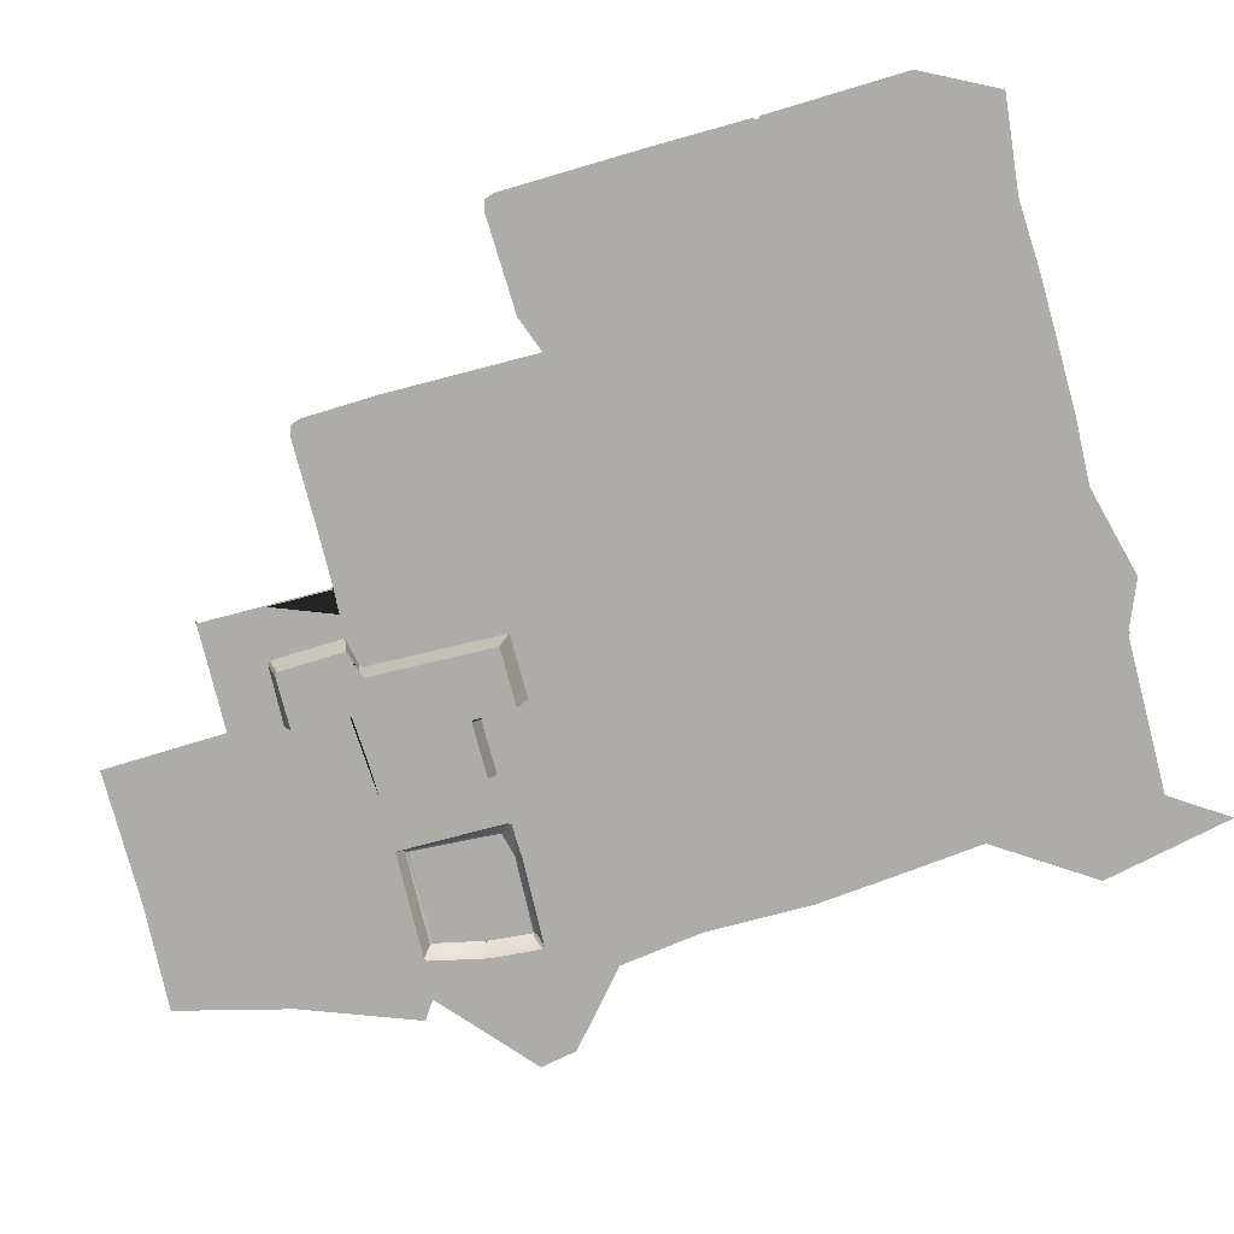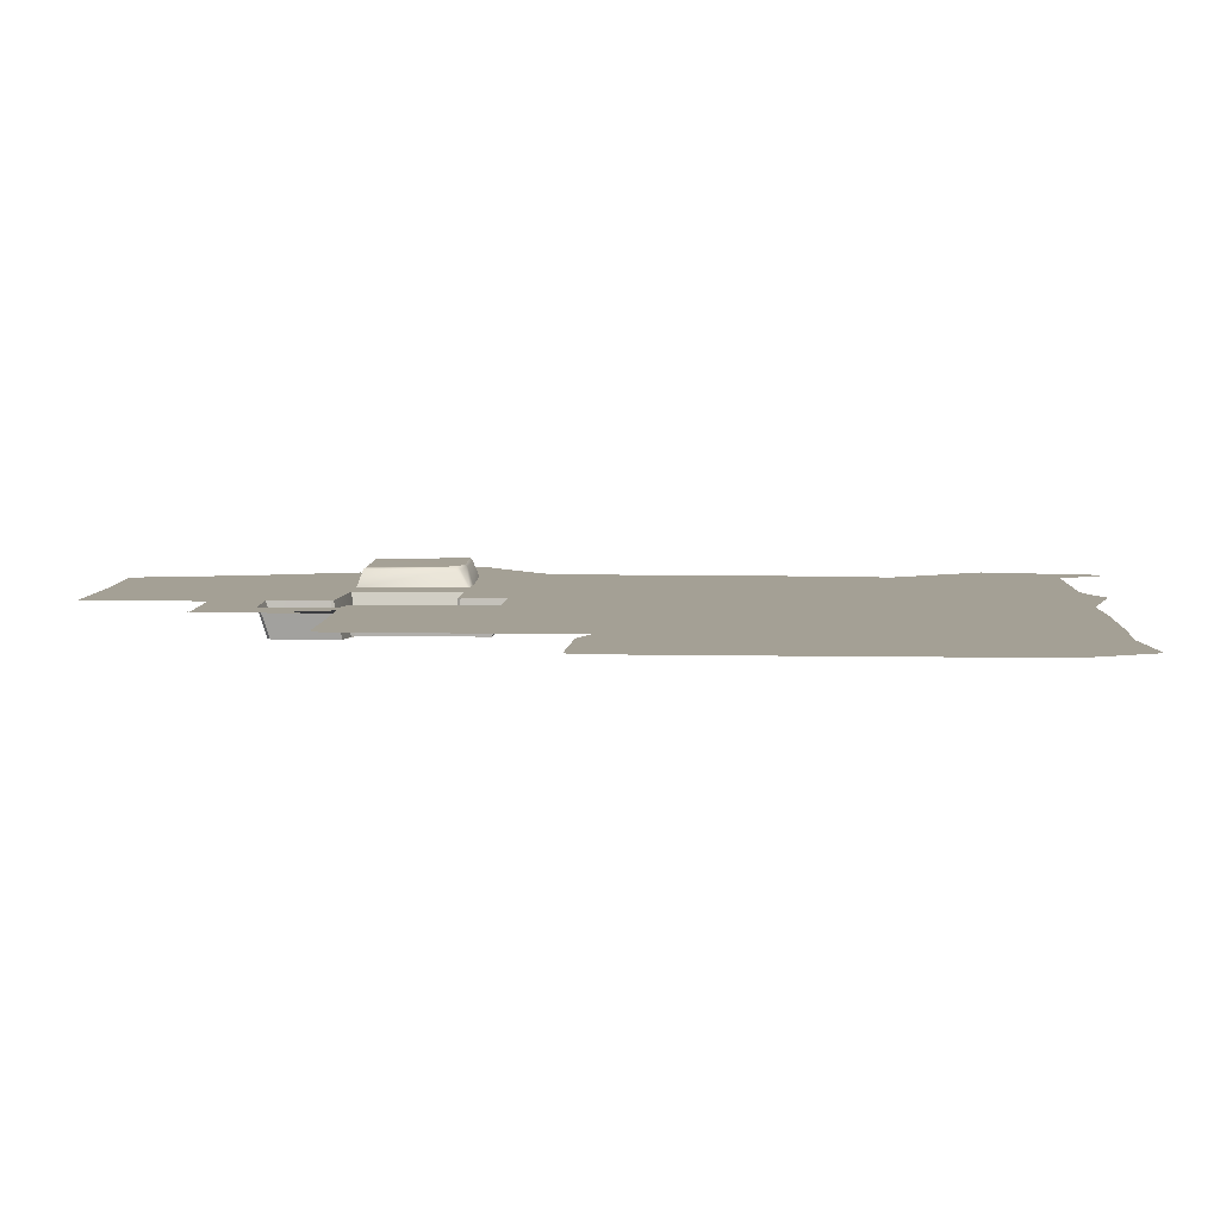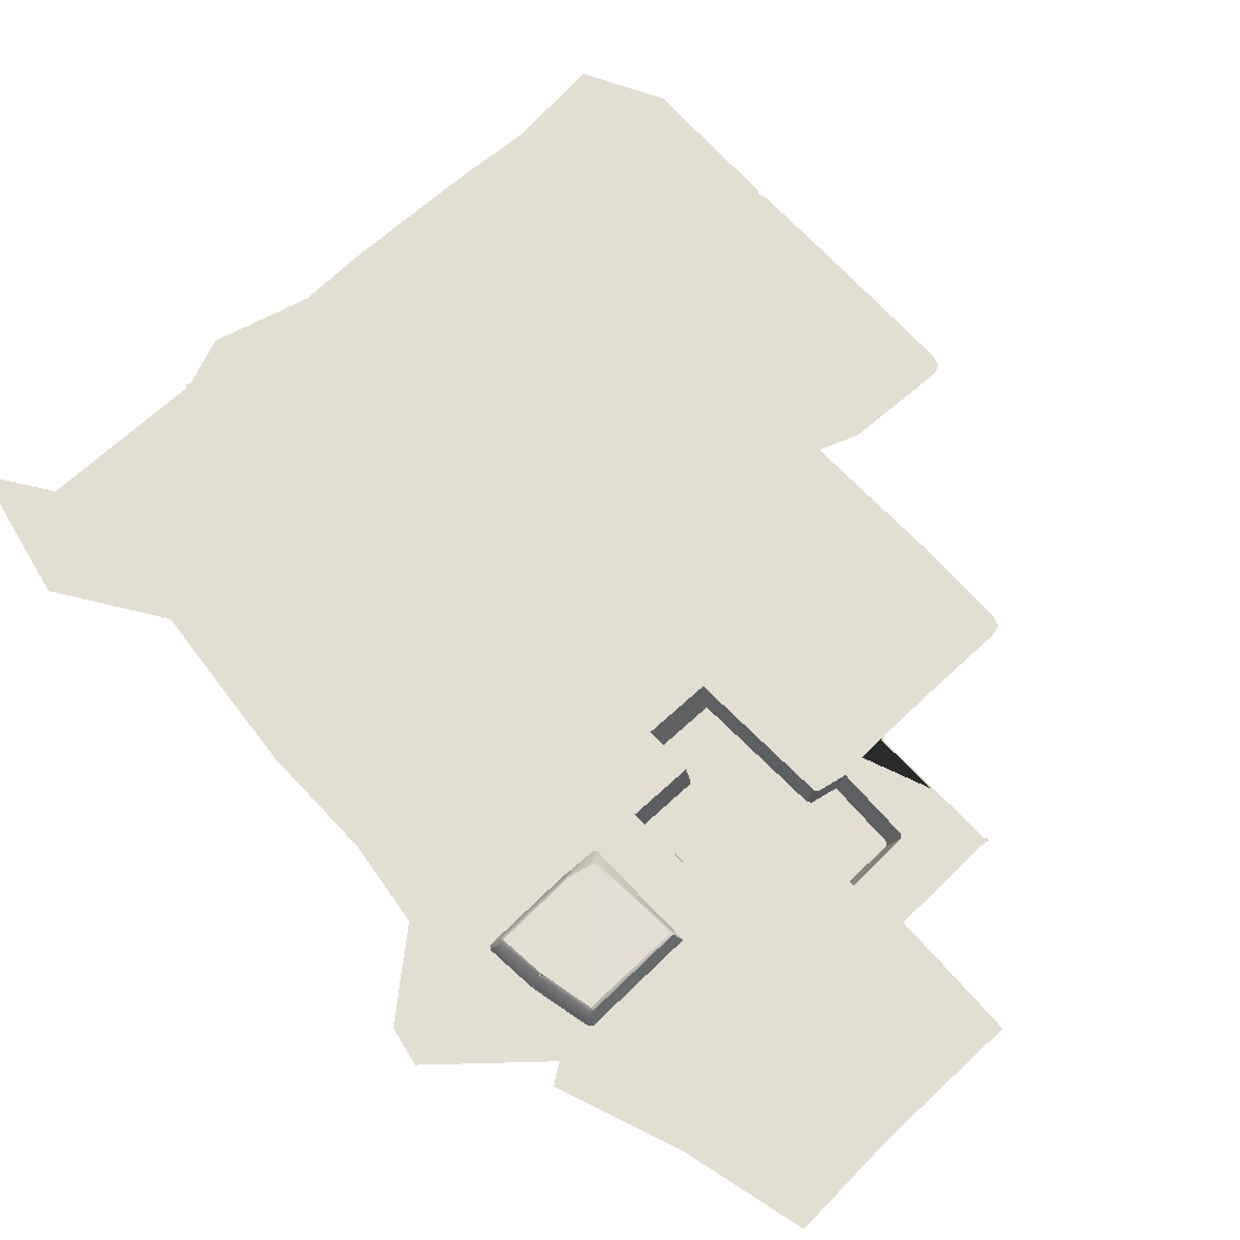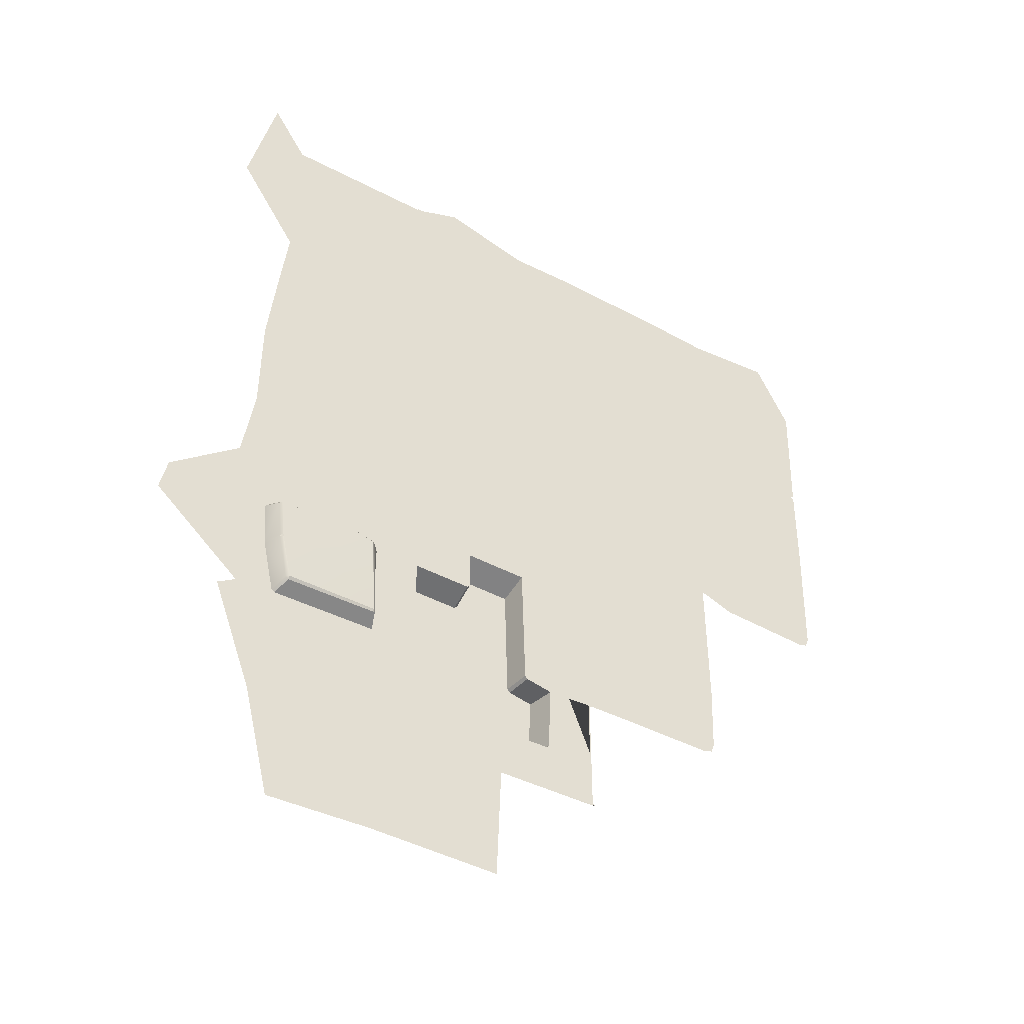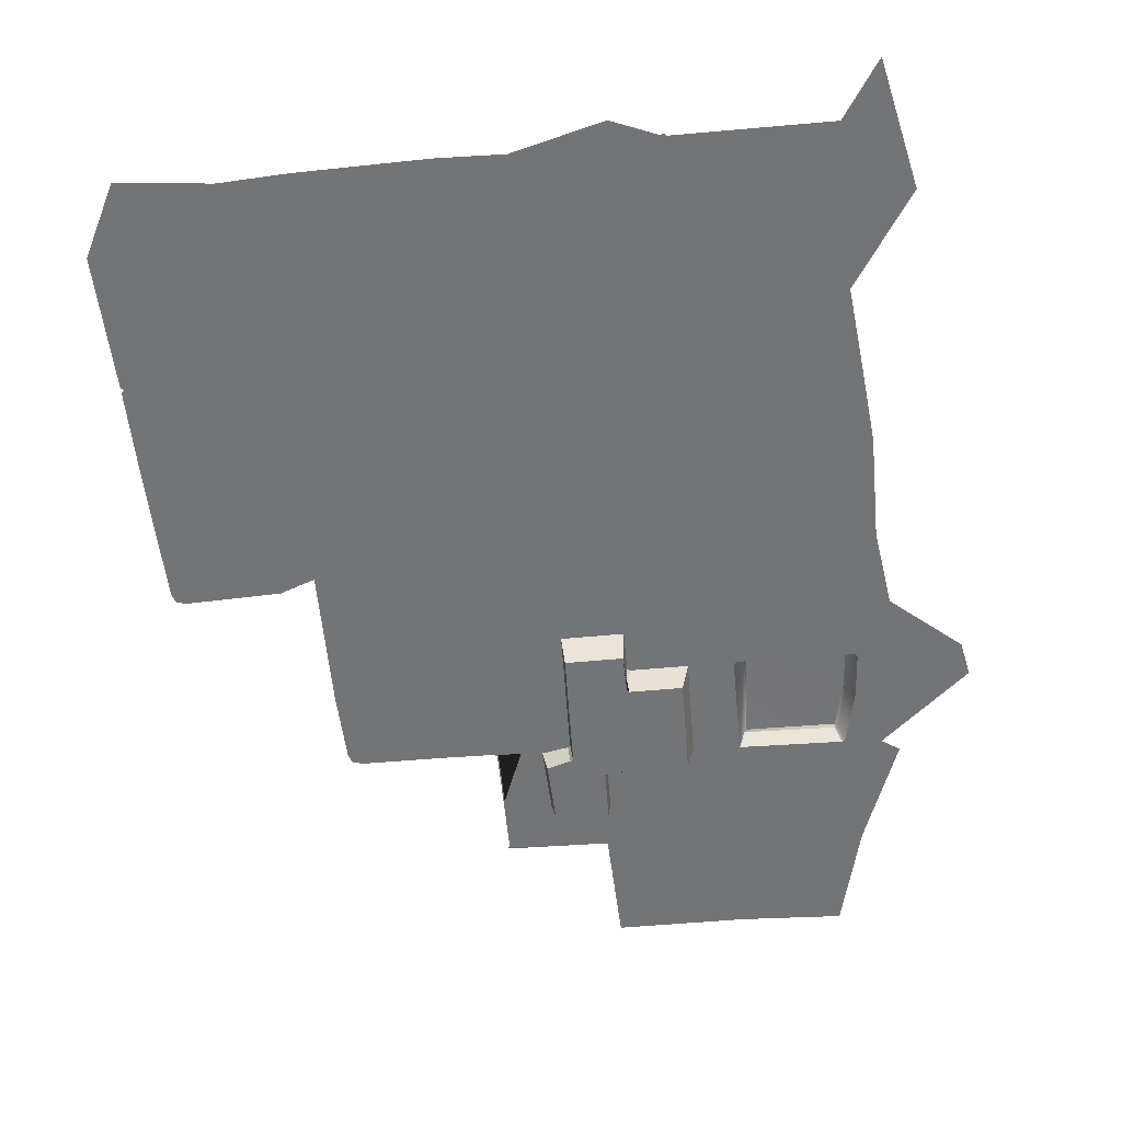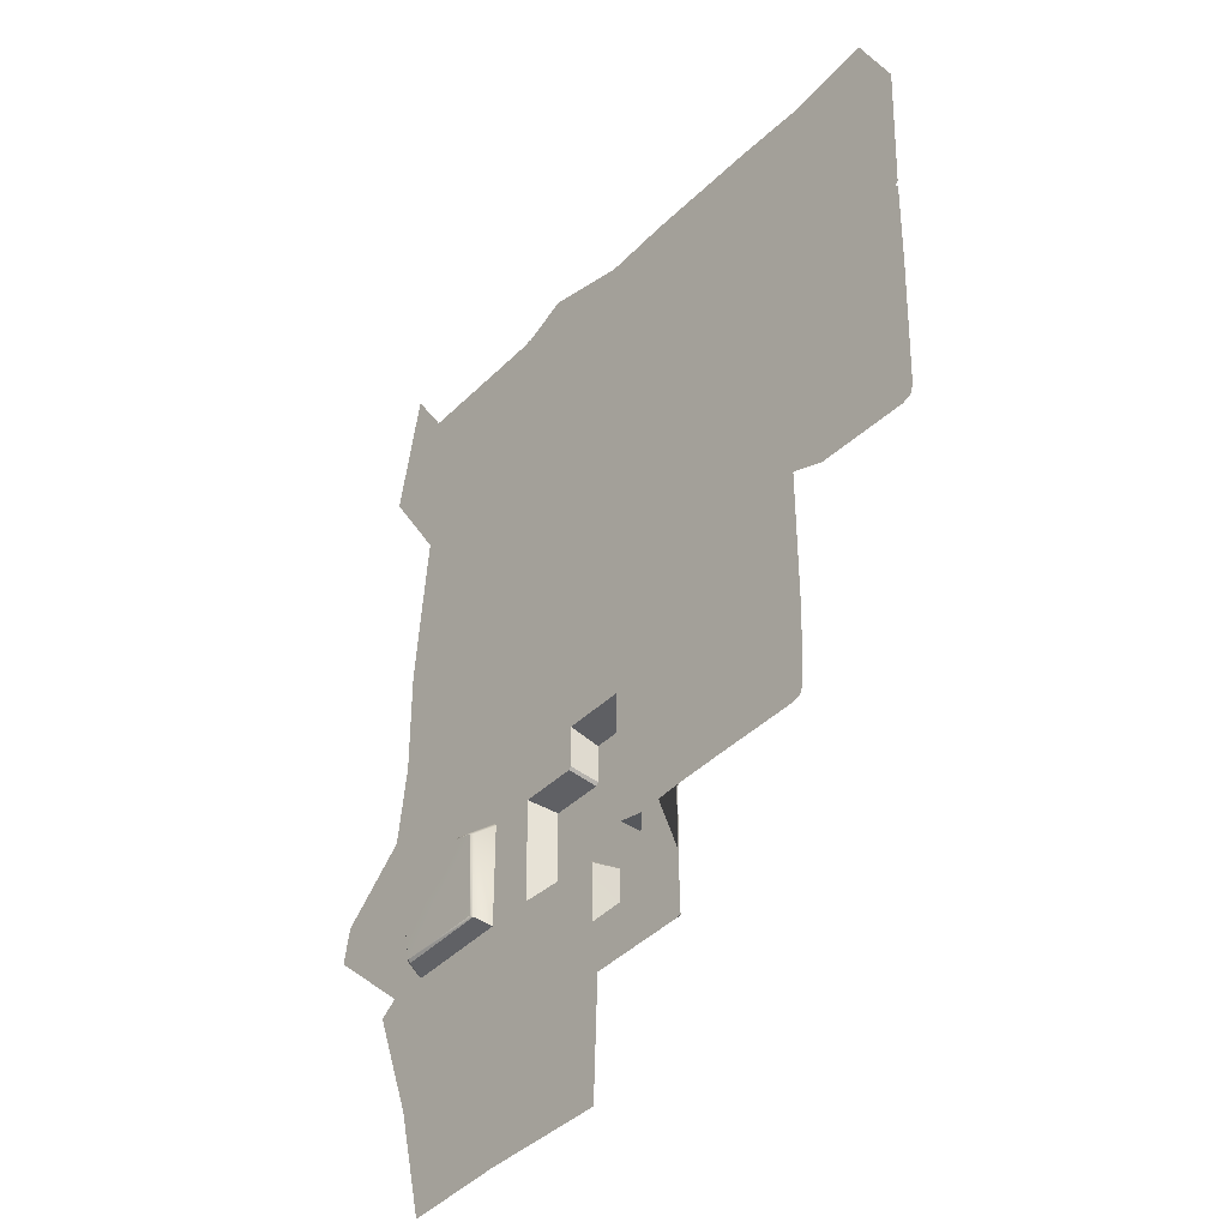
<metadata>
{"format":"obj","ext":"obj","renderer":"f3d","projection":"perspective","resolution":1024,"background":"white","views":[{"elev":-76.9,"azim":-75.2,"up":"+Y"},{"elev":5.7,"azim":-87.5,"up":"+Y"},{"elev":67.5,"azim":137.0,"up":"+Y"},{"elev":-45.5,"azim":148.8,"up":"+Z"},{"elev":-56.1,"azim":5.4,"up":"+Y"},{"elev":-38.9,"azim":-129.1,"up":"+Z"}]}
</metadata>
<code>
v  -92.73 0 48.5
v  -66.22 0 82.41
v  -98.02 0 78.2
v  -63.84 0 46.57
v  -40.65 0 72.75
v  -14.25 0 132
v  -15.08 0 131.5
v  -16.15 0 117
v  19.99 0 121.6
v  -15.41 0 116.3
v  -100.4 0 61.99
v  -41.55 0 46.28
v  -24.36 0 22.27
v  -15.65 0 57.44
v  -54.23 0 98.46
v  -99.01 0 23.95
v  -57.24 0 23.89
v  -69.26 0 99.03
v  -97 0 97.76
v  -97.08 0 97.37
v  -116.6 0 78.85
v  -116.9 0 78.31
v  -118.4 0 102
v  -151.1 0 135.7
v  -182.3 0 130
v  -140.2 0 201.1
v  -115 0 175.4
v  -112.5 0 197.3
v  -141 0 165.3
v  -173.1 0 184.5
v  -159.2 0 159.7
v  -149.5 0 103.1
v  -133.9 0 102.8
v  -132.3 0 102.8
v  -109.9 0 103.7
v  -109.7 0 104.3
v  -206.8 0 245.4
v  -228.5 0 220.3
v  -204 0 204.7
v  -50.95 0 291.1
v  -86.56 0 274.8
v  -68.1 0 244.9
v  6.06 0 292.4
v  -14.53 0 315.1
v  -28.12 0 290.8
v  -84.33 0 194.6
v  17.75 0 132.9
v  -4.482 0 151.8
v  -14.64 0 133
v  -14.21 0 132.3
v  -203.3 0 269.7
v  -173 0 270.9
v  -189.9 0 312.5
v  -230.2 0 292.8
v  -218.7 0 315.5
v  -8.11 0 177.2
v  -8.132 0 211.1
v  -30.89 0 187
v  -17.84 0 89.05
v  -8.256 0 96.74
v  -35 0 150.8
v  -15.61 0 132.8
v  -19.51 0 98.04
v  -19.4 0 97.57
v  -97.82 0 96.91
v  -108 0 147
v  -132.8 0 63.5
v  -132.5 0 63.32
v  -118 0 78.3
v  -117.5 0 79.69
v  -109.1 0 104.6
v  -182.1 0 176.8
v  -132.3 0 62.72
v  -58.27 0 170.8
v  -88.1 0 147.1
v  -68.81 0 132.7
v  -49.54 0 199.2
v  -82.23 0 215.5
v  -80.32 0 298
v  -177.6 0 238.3
v  -135.1 0 264.1
v  -193.2 0 172.6
v  -176.8 0 214.8
v  -91.84 0 253.1
v  -228.1 0 248.8
v  -228.8 0 248.1
v  -227.8 0 191.6
v  -228.2 0 249.5
v  -146.2 0 226.3
v  -120.9 0 239.6
v  -51.1 0 233.9
v  -35.67 0 257.7
v  -2.829 0 332.8
v  -78.74 0 321.3
v  -107.2 0 313.8
v  -111.3 0 281.6
v  -62.77 0 315.1
v  -62.91 0 314.7
v  -13.46 0 262.5
v  -146.5 0 291.1
v  -228.9 0 249.8
v  -168.3 0 313.7
v  -10.79 0 237.5
v  -19.99 0 96.85
v  -21.01 0 97.65
v  -53.42 0 98.44
v  -54.29 0 131.9
v  -54.62 0 131.9
v  -2.524 0 92.88
v  -55.05 0 132.7
v  -53.71 0 133.3
v  -88.24 0 133.5
v  -87.44 0 132.7
v  -53.46 0 132.8
v  -44.85 0 133
v  -43.69 0 133.9
v  -128.4 0 314.4
v  -226.3 0 172.4
v  -223.3 0 171.5
v  -227.3 0 175.3
v  -63.2 0 314.4
v  -64.33 0 315.4
v  -71.42 -9.162 100.1
v  -97.35 -9.162 99.39
v  -98.57 -9.162 81.42
v  -114.9 -9.162 81.55
v  -115.8 -9.162 82.37
v  -116.6 -9.162 102.8
v  -98.26 -9.162 98.47
v  -71 -9.162 131.1
v  -108 -9.162 105.4
v  -107 -9.162 144.2
v  -88.73 -9.162 144.3
v  -88.86 -9.162 131.9
v  -87.98 -9.162 131
v  -108.9 -9.162 104.3
v  -133.1 0 63.55
v  -133.1 0 102
v  -181.5 0 107.2
v  -180.4 0 104.2
v  -177.4 0 103.2
v  -133.9 0 62.87
v  -133.2 0.6821 62.33
v  -16.38 0 115.4
v  -20.04 0 98.42
v  -43.25 0 133.2
v  -15.83 0 132.3
v  -18.78 5.295 115.6
v  -21.86 5.292 100.4
v  -52.26 5.319 100.3
v  -50.88 5.276 128.6
v  -50.02 5.288 129.6
v  -44.02 5.288 131
v  -17.49 5.295 129.5
v  -18.8 5.295 116.3
v  -42.42 5.28 131.2
v  -18.29 5.28 130.4
v  -42.43 6.037 130.5
v  -27.72 6.037 121.5
v  -18.37 6.037 129.6
v  -51.56 5.72 101.1
v  -36.18 6.037 114.2
v  -50.02 6.037 128.6
v  -19.49 6.037 116.5
v  -19.69 6.037 115.5
v  -19.69 6.037 115.5
v  -22.85 6.037 100.5
v  -22.88 5.278 99.61
v  -51.43 5.278 100.3
v  -87.44 -0 132.7
v  -68.81 -0 132.7
v  -108 -0 147
v  -88.1 -0 147.1
v  -88.24 -0 133.5
v  -63.2 -0 314.4
v  -62.91 -0 314.7
v  -62.77 -0 315.1
v  -63.55 -0 315.9
v  -64.33 -0 315.4
v  -21.01 -0 97.65
v  -53.42 -0 98.44
v  -54.23 -0 98.46
v  -118.4 -0 102
v  -109.9 -0 103.7
v  -109.1 -0 104.6
o suelo_t_2
g suelo_t_2
f 1 2 3
f 2 4 5
f 2 1 4
f 6 7 8
f 9 6 8
f 9 8 10
f 3 11 1
f 12 13 14
f 2 5 15
f 16 1 11
f 16 17 4
f 2 18 19
f 19 20 2
f 11 3 21
f 21 22 11
f 16 4 1
f 12 17 13
f 23 24 25
f 26 27 28
f 26 29 27
f 30 31 29
f 25 32 33
f 33 34 23
f 25 33 23
f 24 23 35
f 35 36 24
f 37 38 39
f 40 41 42
f 43 44 45
f 27 46 28
f 47 48 49
f 49 50 47
f 51 52 53
f 54 53 55
f 56 57 58
f 59 14 60
f 15 5 59
f 59 12 14
f 48 61 62
f 62 49 48
f 60 9 63
f 63 64 60
f 4 12 5
f 12 4 17
f 3 2 20
f 20 65 3
f 15 18 2
f 24 66 31
f 67 68 69
f 23 67 69
f 23 69 70
f 66 24 36
f 36 71 66
f 72 24 31
f 68 73 11
f 68 11 22
f 69 68 22
f 74 75 76
f 76 61 74
f 77 78 46
f 40 79 41
f 80 81 52
f 30 39 82
f 30 26 83
f 66 29 31
f 66 27 29
f 46 27 75
f 84 78 42
f 38 37 85
f 85 86 38
f 72 25 24
f 30 72 31
f 87 39 38
f 30 83 39
f 37 39 83
f 51 80 52
f 37 51 88
f 88 85 37
f 51 53 54
f 81 89 90
f 42 41 84
f 91 78 77
f 92 42 91
f 43 93 44
f 94 79 40
f 79 94 95
f 96 41 79
f 96 90 84
f 45 44 97
f 97 98 45
f 92 40 42
f 45 92 99
f 77 46 74
f 28 46 78
f 81 80 89
f 96 100 81
f 51 54 101
f 101 88 51
f 51 37 80
f 52 100 102
f 91 103 92
f 74 58 77
f 104 105 106
f 59 104 106
f 15 59 106
f 15 106 15
f 59 5 12
f 18 15 107
f 107 108 18
f 9 47 50
f 50 6 9
f 59 60 64
f 64 104 59
f 109 60 14
f 76 18 108
f 108 110 76
f 61 76 110
f 110 111 61
f 46 75 74
f 75 27 66
f 76 75 112
f 112 113 76
f 111 114 115
f 61 111 115
f 116 61 115
f 56 58 61
f 74 61 58
f 91 57 103
f 28 90 26
f 90 28 78
f 96 81 90
f 117 96 95
f 89 83 26
f 37 83 80
f 87 82 39
f 118 119 82
f 120 118 82
f 87 120 82
f 30 82 72
f 30 29 26
f 94 40 121
f 121 122 94
f 89 80 83
f 90 89 26
f 96 84 41
f 84 90 78
f 45 99 43
f 92 45 40
f 91 42 78
f 91 77 57
f 40 45 98
f 98 121 40
f 102 100 117
f 79 95 96
f 81 100 52
f 56 61 48
f 77 58 57
f 103 99 92
f 52 102 53
f 117 100 96
f 18 123 124
f 124 19 18
f 3 125 126
f 126 21 3
f 70 127 128
f 128 23 70
f 65 129 125
f 125 3 65
f 76 130 123
f 123 18 76
f 71 131 132
f 132 66 71
f 75 133 134
f 134 112 75
f 135 134 133
f 133 132 131
f 135 133 131
f 131 136 128
f 131 128 127
f 127 126 125
f 127 125 129
f 131 127 129
f 135 131 129
f 130 135 129
f 123 130 129
f 124 123 129
f 137 67 23
f 137 23 34
f 138 137 34
f 32 25 139
f 32 139 140
f 32 140 141
f 138 34 33
f 71 36 35
f 20 19 65
f 19 124 129
f 129 65 19
f 22 21 70
f 70 69 22
f 21 126 127
f 127 70 21
f 73 68 67
f 73 67 137
f 73 137 142
f 73 142 143
f 10 144 145
f 9 10 145
f 9 145 63
f 116 146 147
f 61 116 147
f 61 147 62
f 144 148 149
f 149 145 144
f 15 150 151
f 151 107 15
f 114 152 153
f 153 115 114
f 15 150 15
f 8 7 154
f 154 155 8
f 146 156 157
f 157 147 146
f 158 159 160
f 161 162 163
f 160 159 164
f 155 165 166
f 166 148 155
f 164 159 162
f 162 167 166
f 164 162 166
f 164 166 165
f 162 159 158
f 158 163 162
f 107 114 111
f 107 111 110
f 107 110 108
f 104 64 63
f 104 63 145
f 104 145 105
f 50 49 62
f 50 62 147
f 50 147 7
f 50 7 6
f 144 10 8
f 115 146 116
f 152 151 163
f 168 149 167
f 154 157 160
f 156 153 158
f 155 164 165
f 107 151 152
f 152 114 107
f 145 149 168
f 168 105 145
f 147 157 154
f 154 7 147
f 8 155 148
f 148 144 8
f 115 153 156
f 156 146 115
f 149 148 166
f 166 167 149
f 151 150 161
f 161 163 151
f 153 152 163
f 163 158 153
f 169 161 150
f 157 156 158
f 158 160 157
f 155 154 160
f 160 164 155
f 161 167 162
f 169 168 167
f 167 161 169
f 170 135 130
f 130 171 170
f 172 132 133
f 133 173 172
f 174 134 135
f 135 170 174
f 175 176 177
f 175 177 178
f 175 178 179
f 180 168 169
f 169 181 180
f 181 169 150
f 150 182 181
f 183 128 136
f 136 184 183
f 184 136 131
f 131 185 184

</code>
